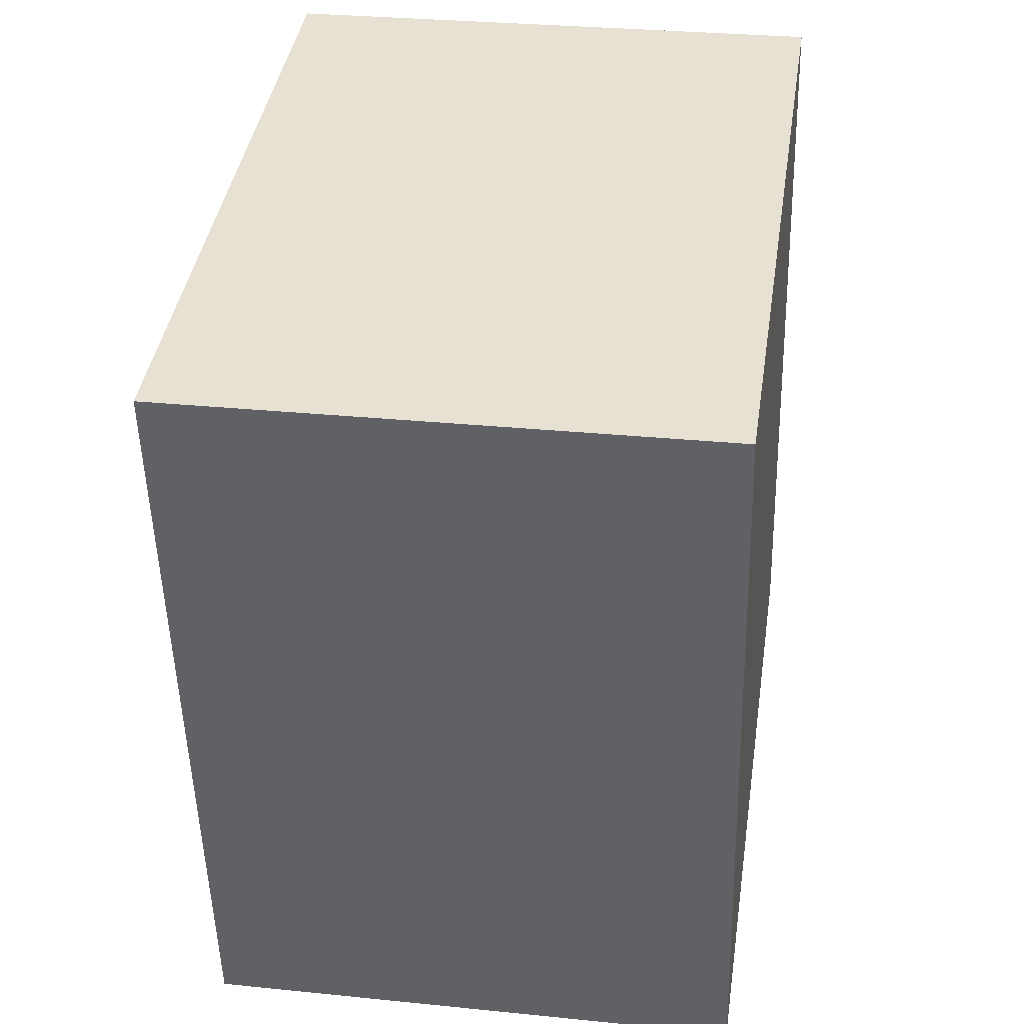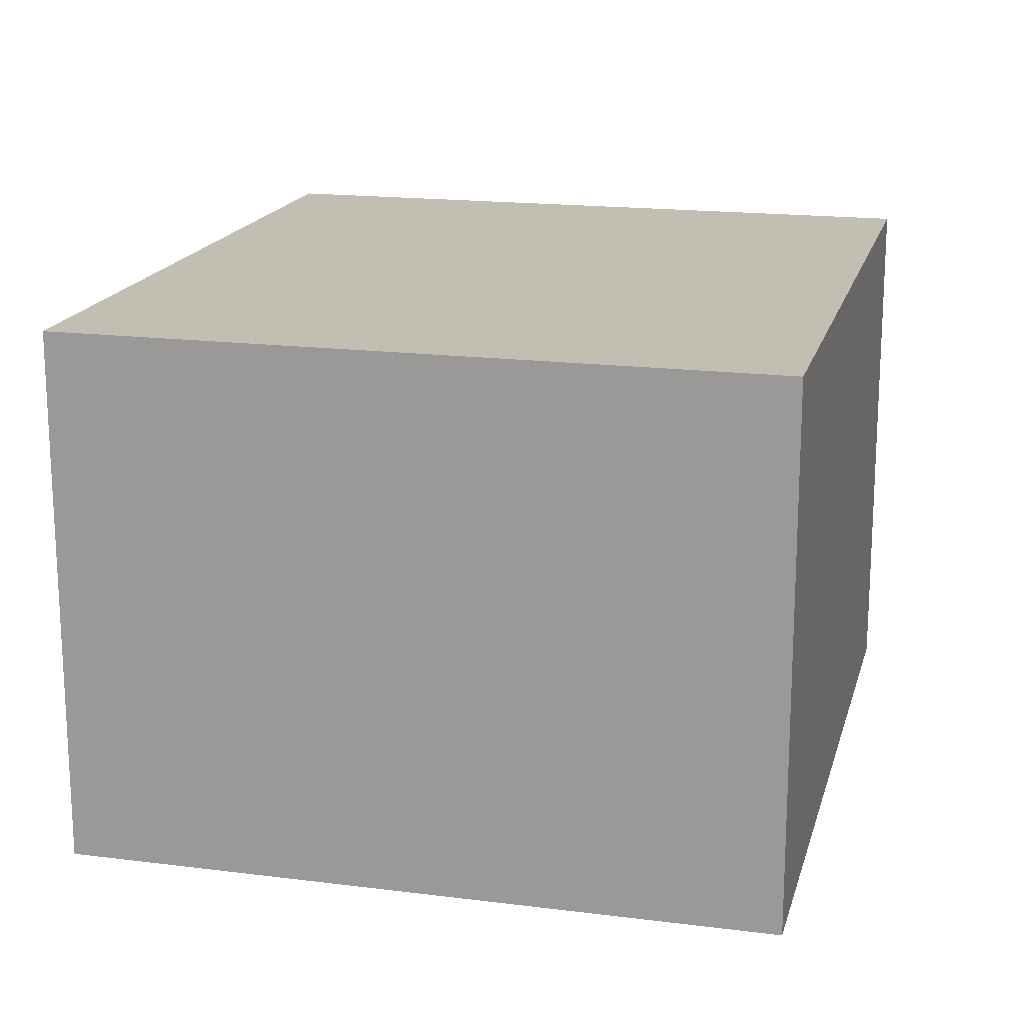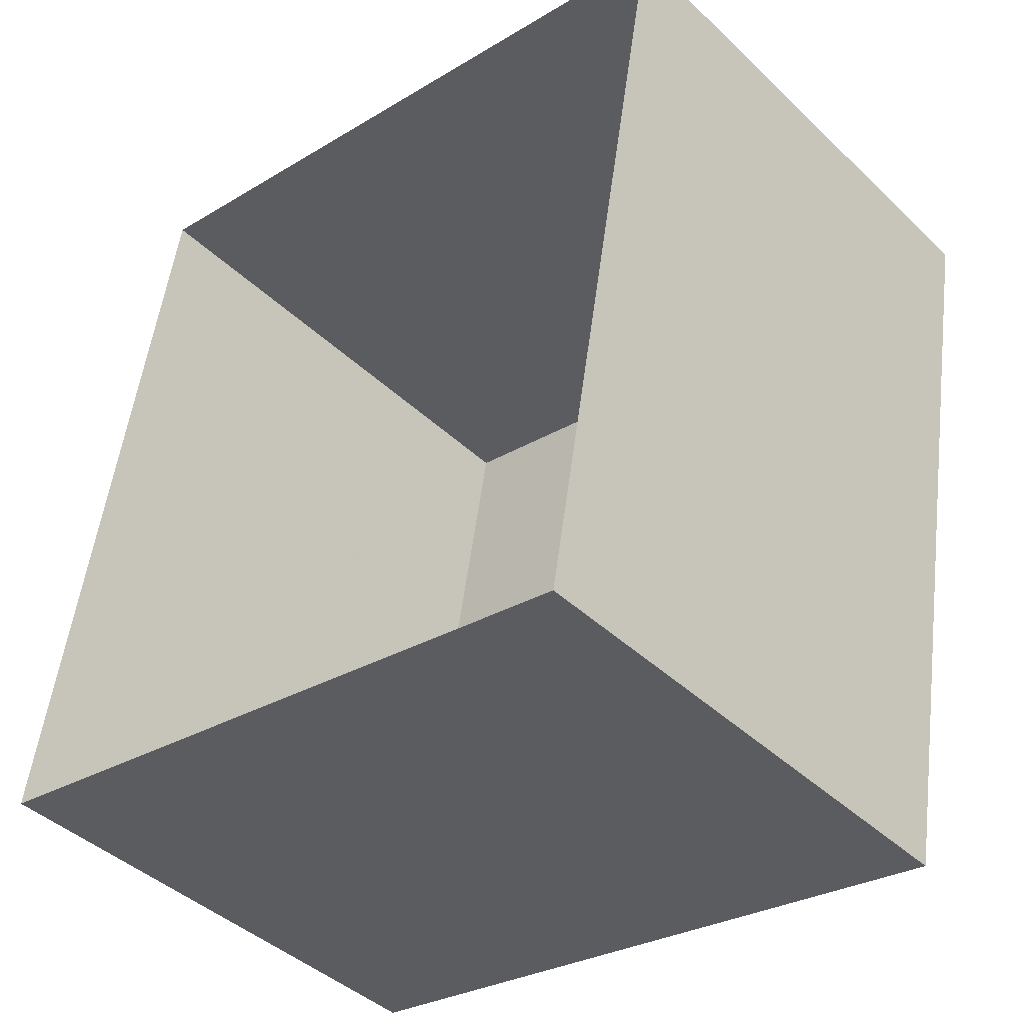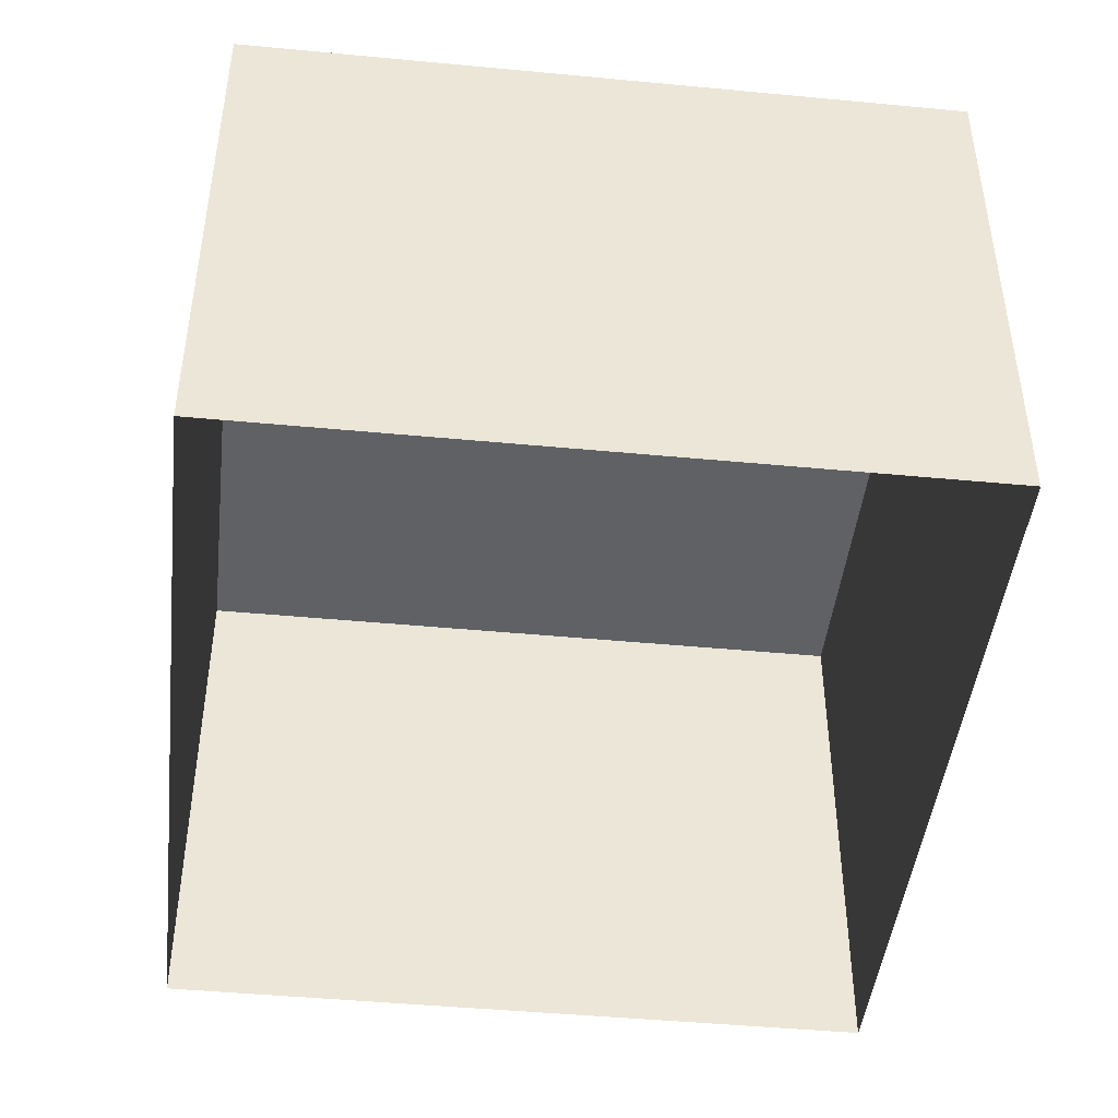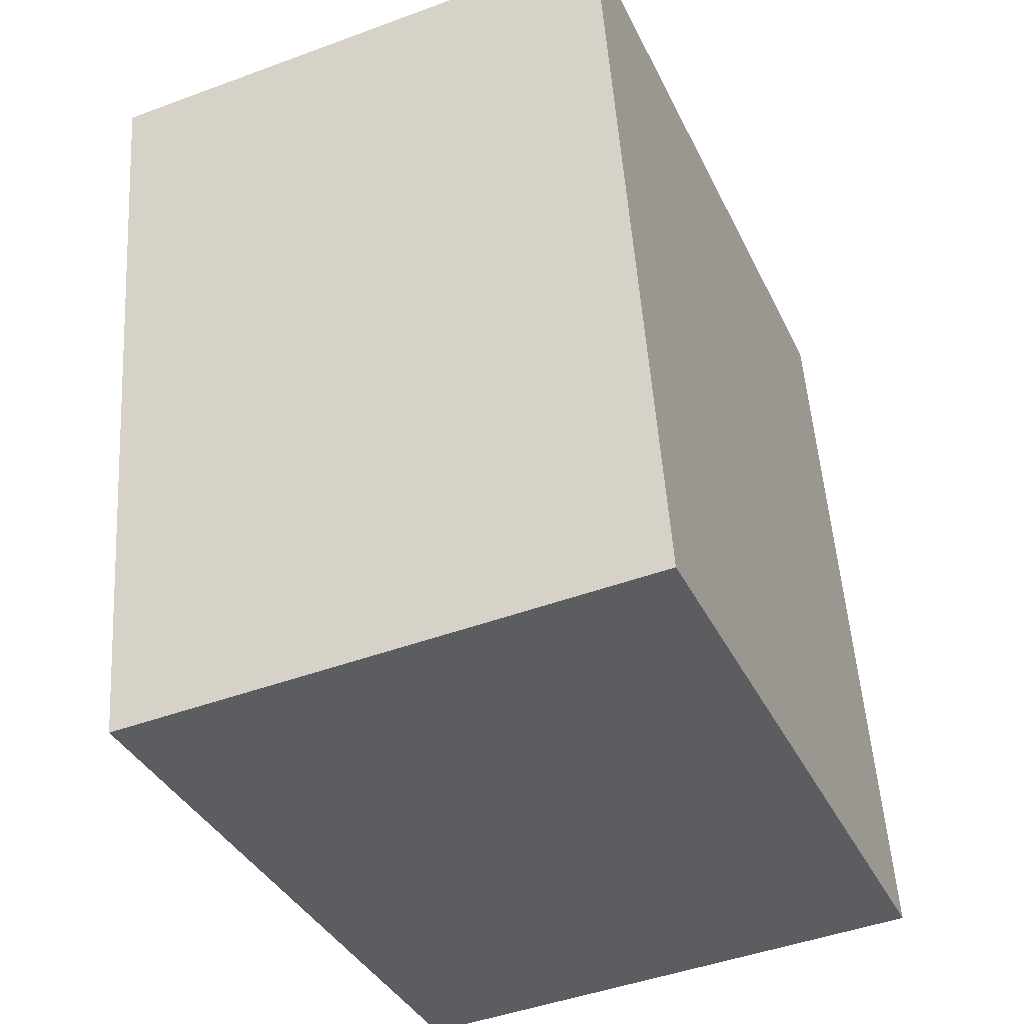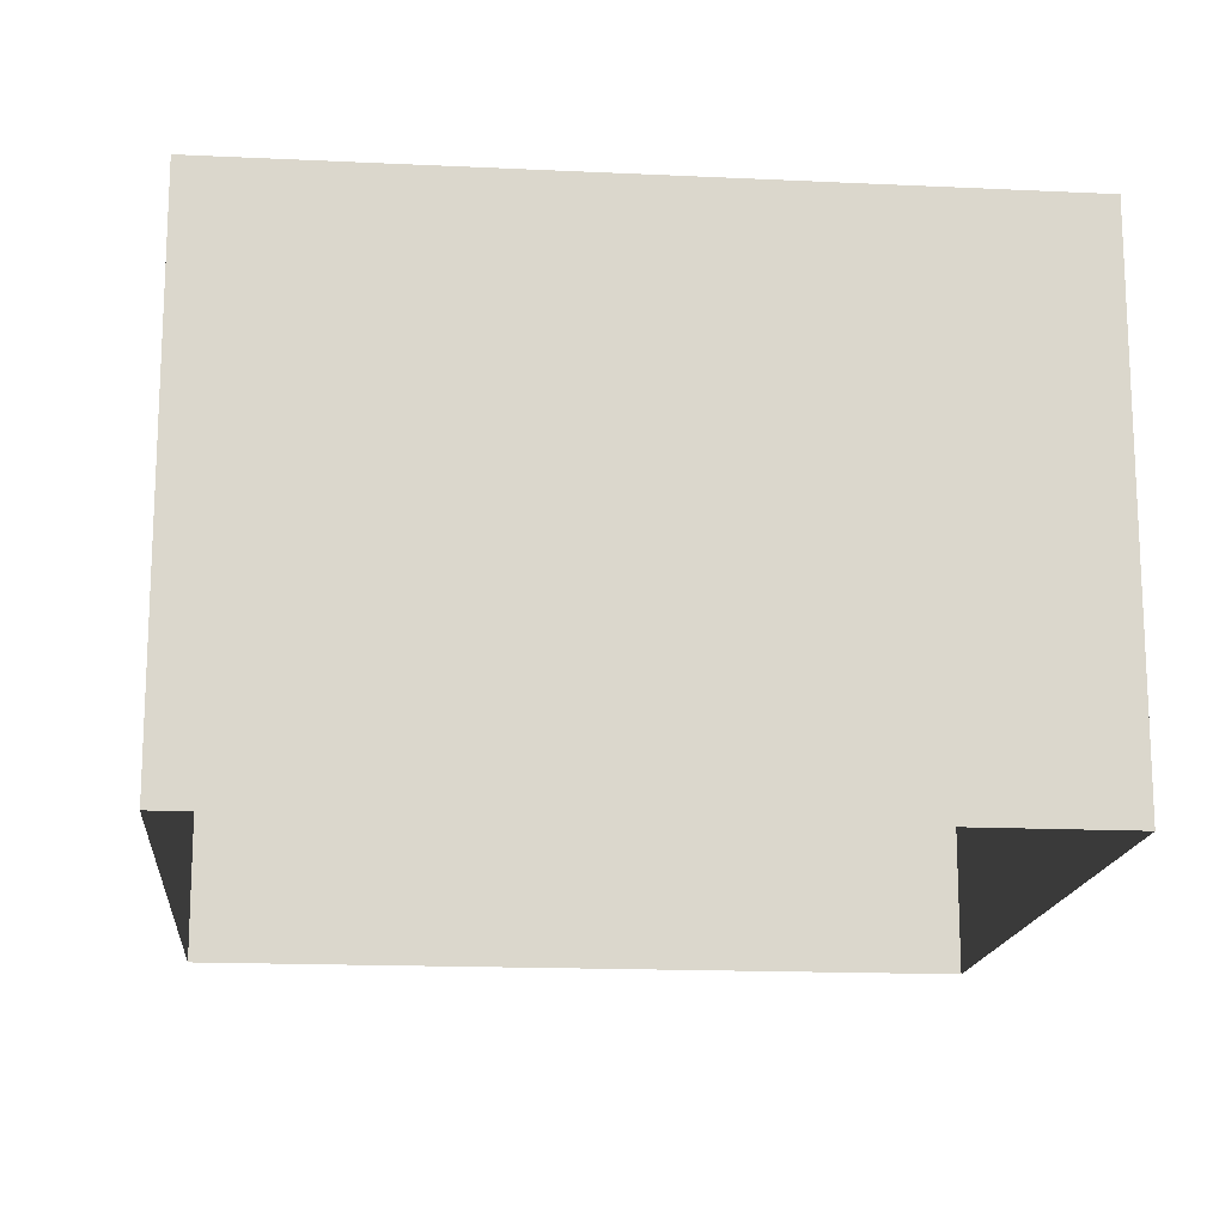
<metadata>
{"format":"obj","ext":"obj","renderer":"f3d","projection":"perspective","resolution":1024,"background":"white","views":[{"elev":29.7,"azim":-81.5,"up":"+Y"},{"elev":17.4,"azim":23.8,"up":"+Z"},{"elev":-42.4,"azim":-138.3,"up":"+Y"},{"elev":-45.5,"azim":3.4,"up":"+Z"},{"elev":-45.8,"azim":-67.0,"up":"+Y"},{"elev":-16.2,"azim":94.3,"up":"+Z"}]}
</metadata>
<code>
v 1.247e+04 -1.505e+04 20.1
v 1.247e+04 -1.505e+04 20.1
v 1.247e+04 -1.506e+04 20.1
v 1.246e+04 -1.505e+04 20.1
v 1.247e+04 -1.505e+04 26.09
v 1.246e+04 -1.505e+04 26.09
v 1.247e+04 -1.506e+04 26.09
v 1.247e+04 -1.505e+04 26.09
f 1 2 3
f 4 1 3
f 5 6 7
f 8 5 7
f 7 4 3
f 7 6 4
f 6 1 4
f 6 5 1
f 8 2 1
f 5 8 1
f 7 3 2
f 8 7 2

</code>
